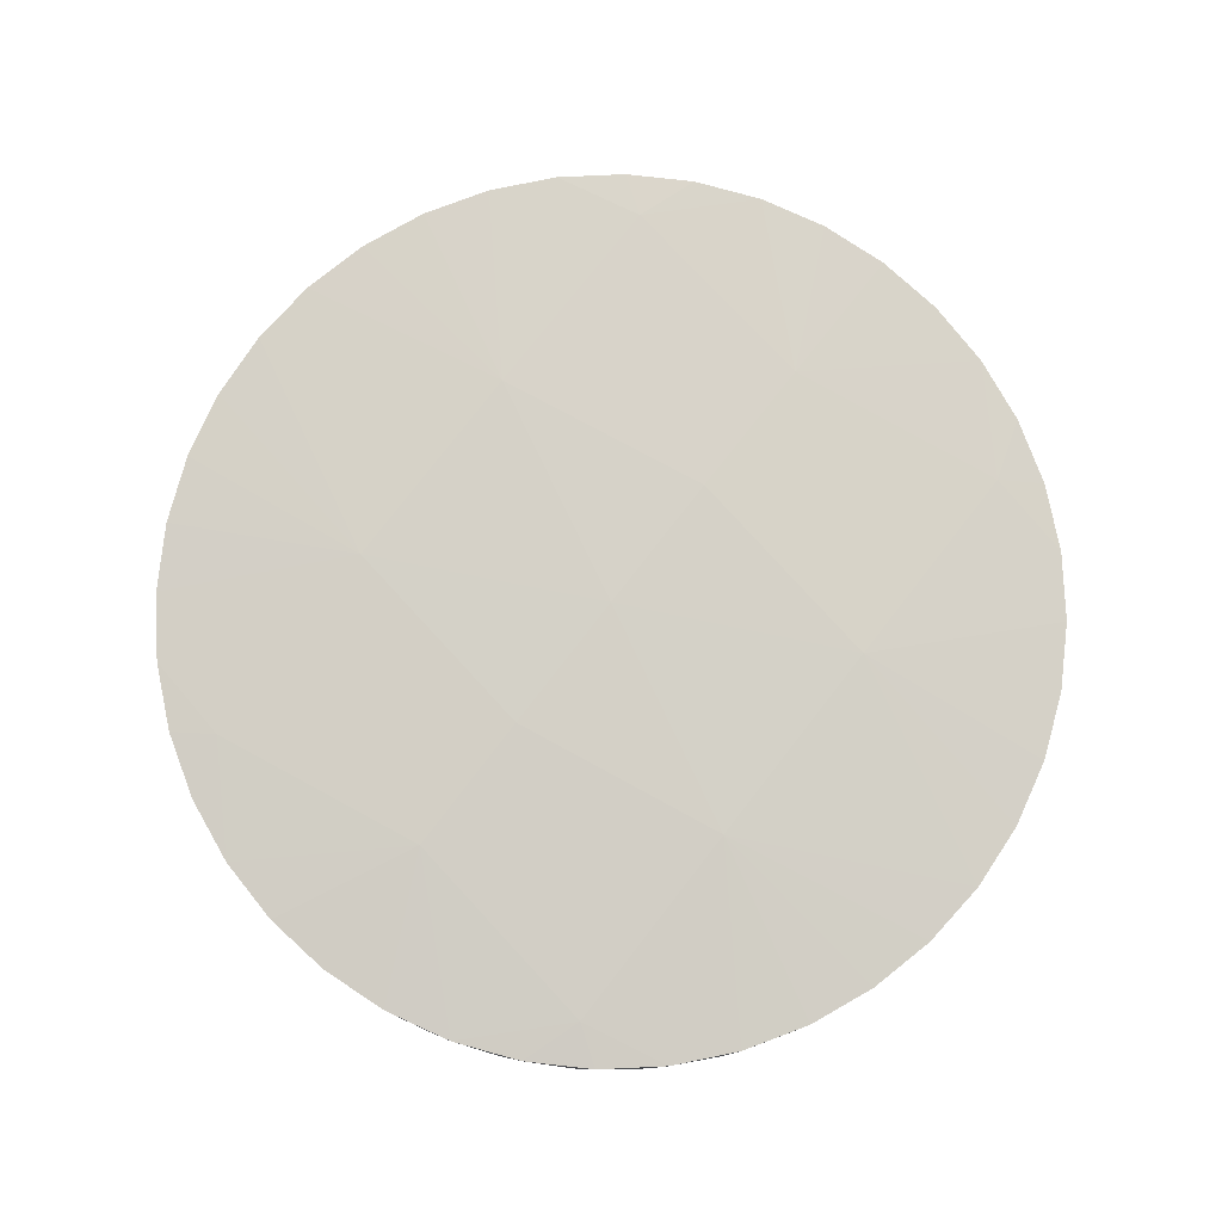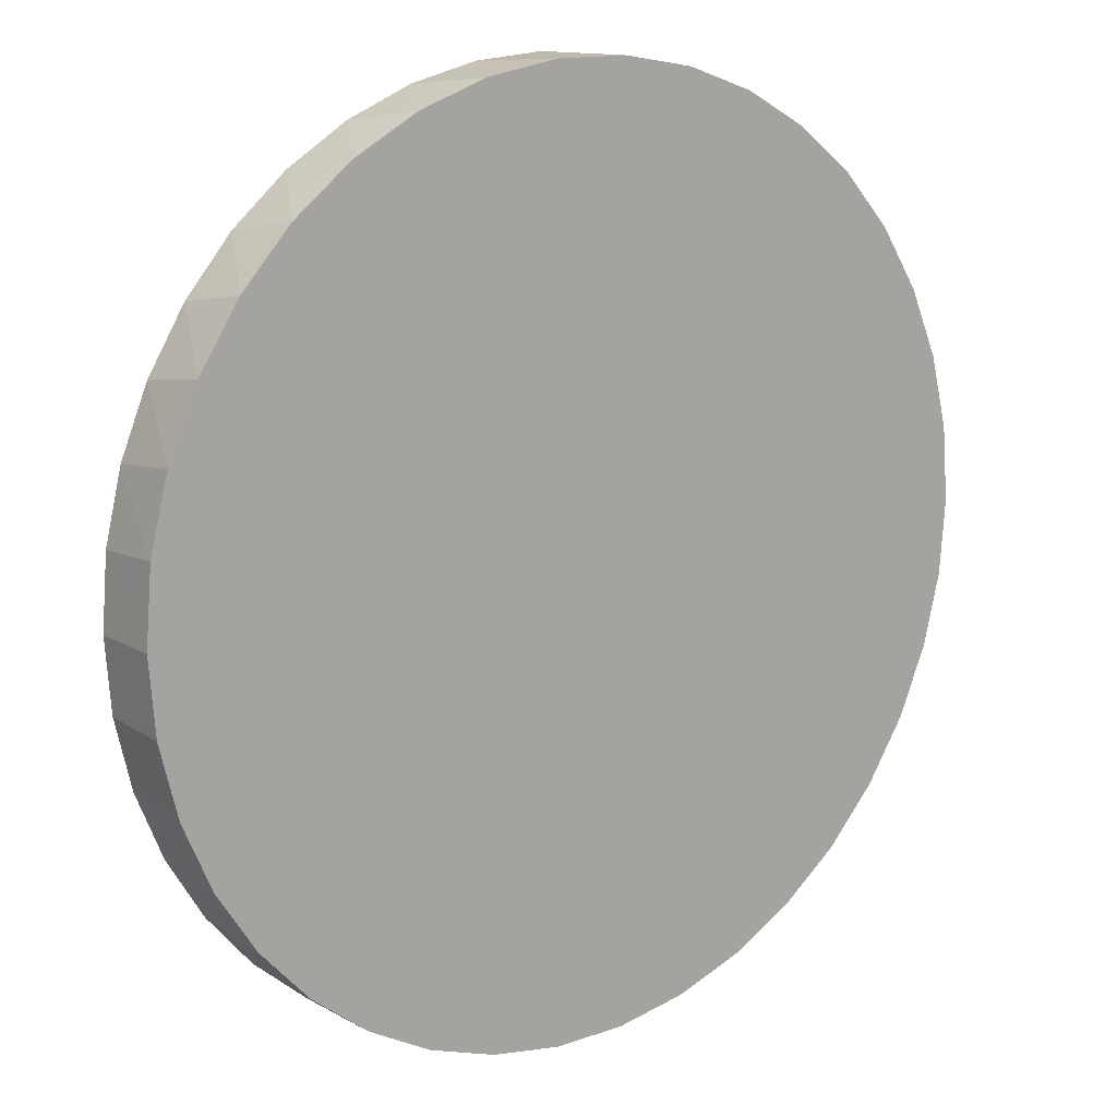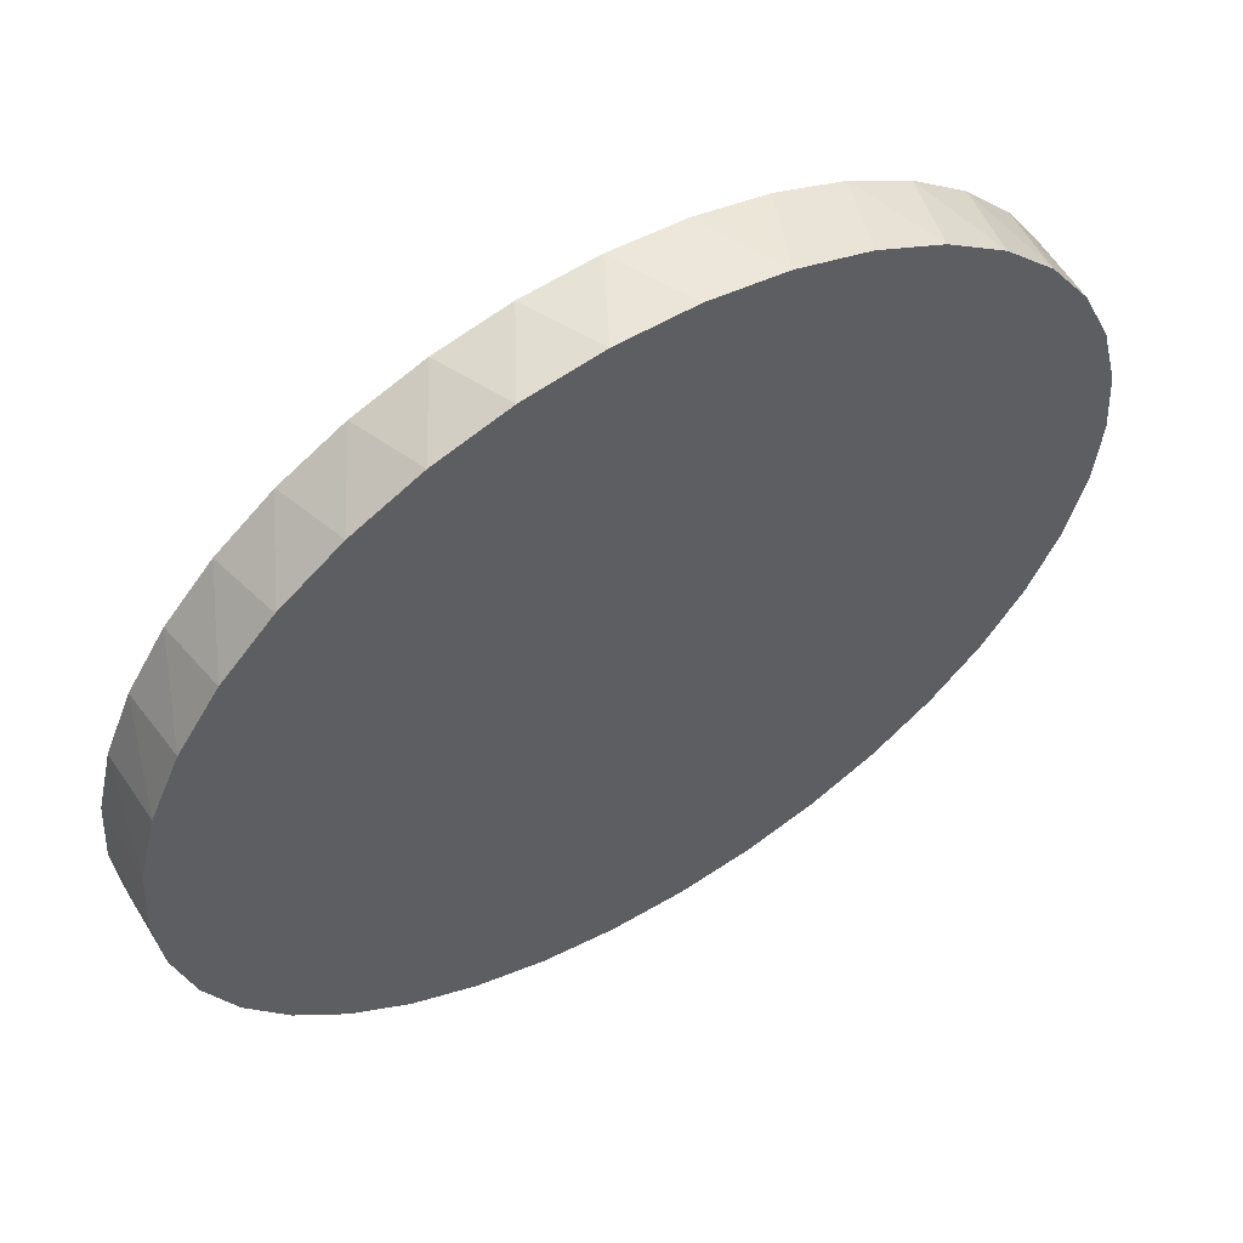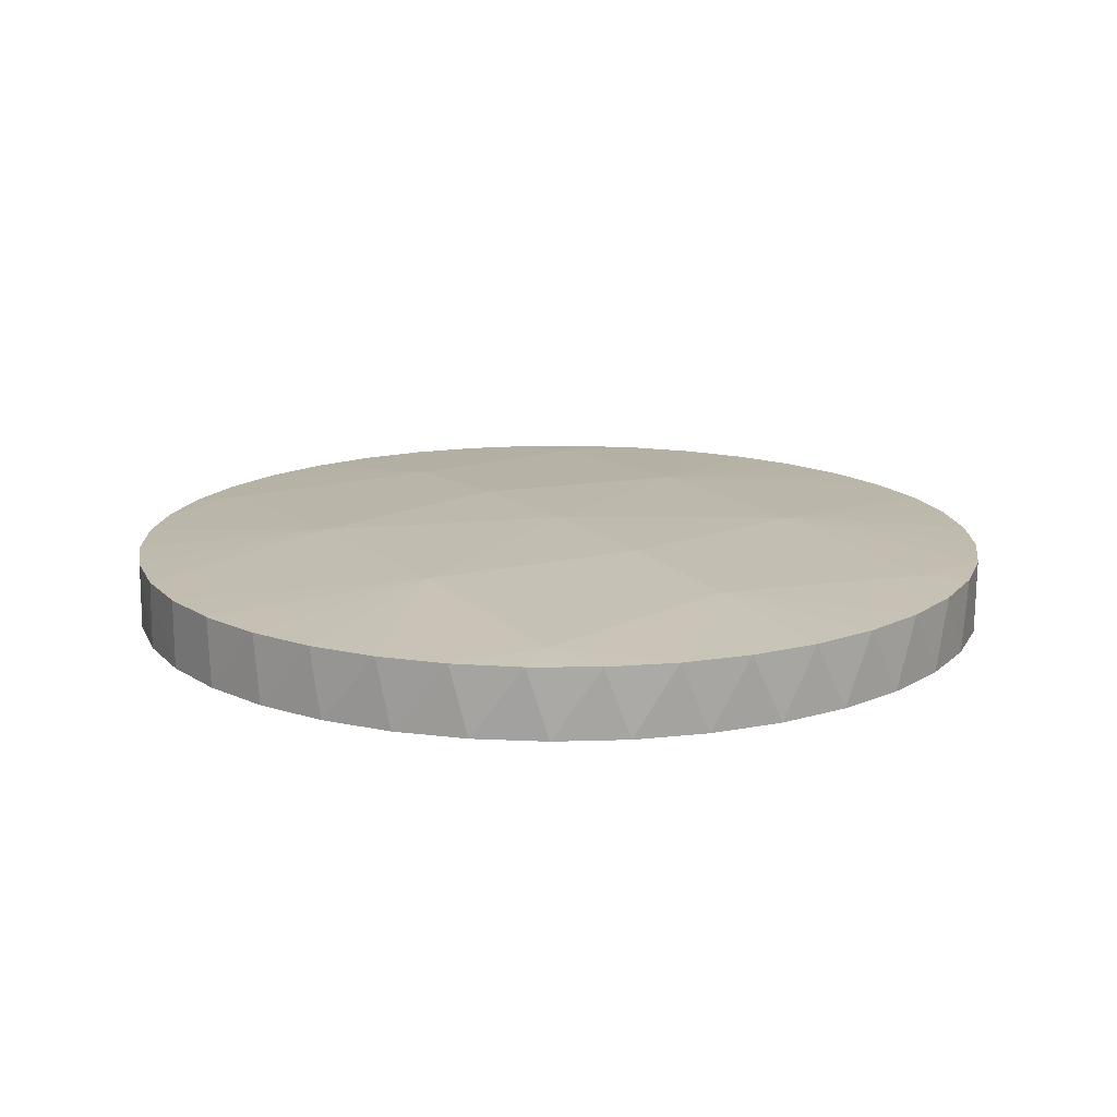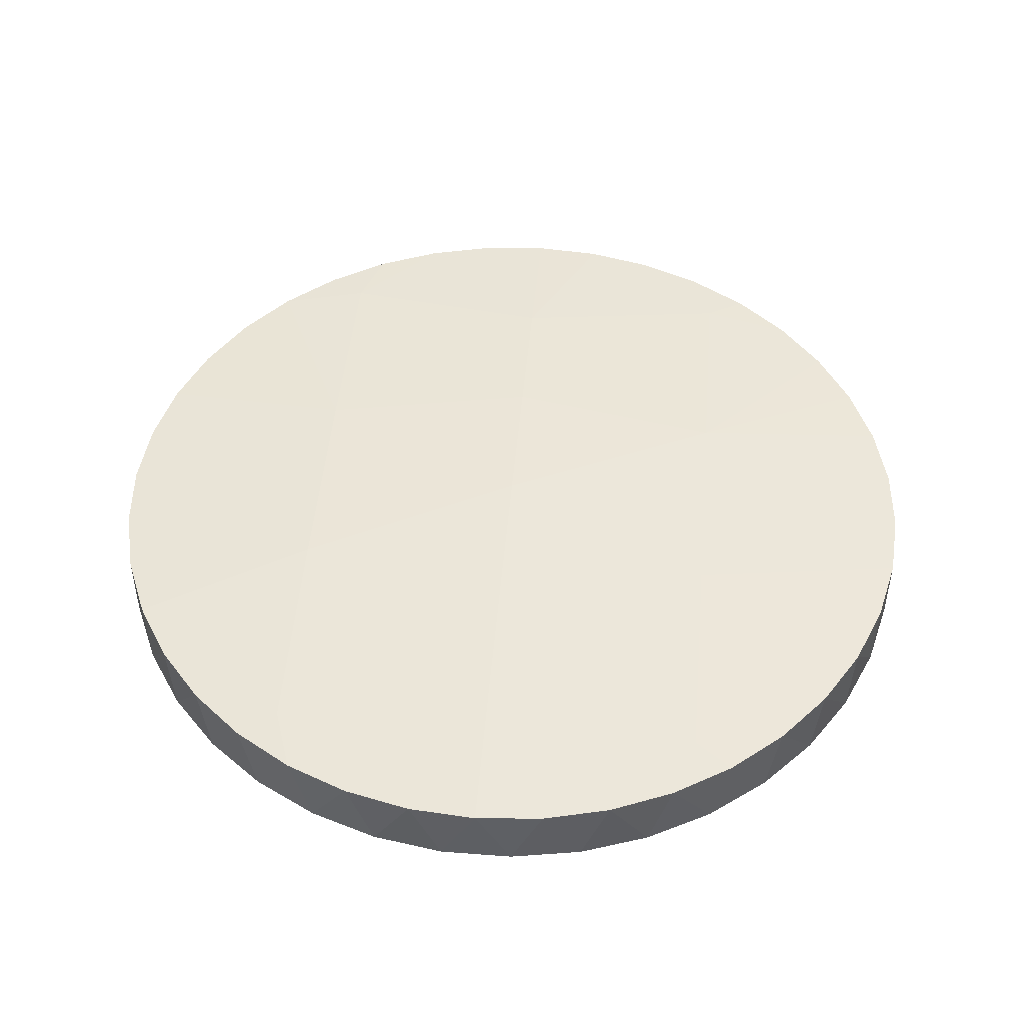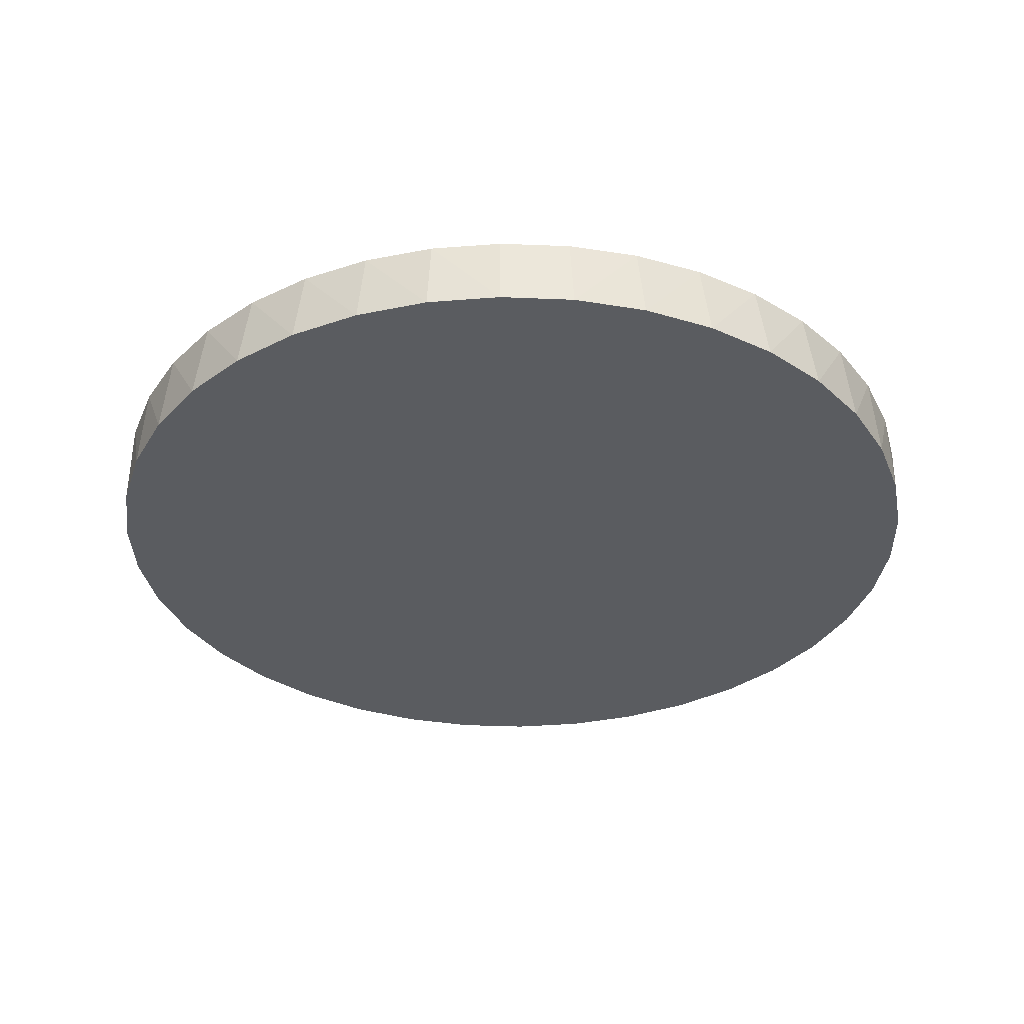
<metadata>
{"format":"obj","ext":"obj","renderer":"f3d","projection":"perspective","resolution":1024,"background":"white","views":[{"elev":79.2,"azim":-142.1,"up":"+Z"},{"elev":13.9,"azim":141.9,"up":"+Y"},{"elev":58.4,"azim":148.9,"up":"+Y"},{"elev":15.6,"azim":147.8,"up":"+Z"},{"elev":48.1,"azim":-175.1,"up":"+Z"},{"elev":-34.2,"azim":-88.5,"up":"+Z"}]}
</metadata>
<code>
v 12.54 1.987 0.6822
v 12.7 0 -1.31
v 12.53 2.09 -1.31
v 12.7 0 0.6822
v 12.08 3.925 0.6822
v 12.01 4.124 -1.31
v 11.32 5.766 0.6822
v 11.17 6.045 -1.31
v 10.27 7.465 0.6822
v 10.02 7.801 -1.31
v 8.98 8.98 0.6822
v 8.601 9.344 -1.31
v 7.465 10.27 0.6822
v 6.946 10.63 -1.31
v 5.766 11.32 0.6822
v 5.102 11.63 -1.31
v 3.925 12.08 0.6822
v 3.118 12.31 -1.31
v 1.987 12.54 0.6822
v 1.049 12.66 -1.31
v 0 12.7 0.6822
v -1.049 12.66 -1.31
v -1.987 12.54 0.6822
v -3.118 12.31 -1.31
v -3.925 12.08 0.6822
v -5.102 11.63 -1.31
v -5.766 11.32 0.6822
v -6.946 10.63 -1.31
v -7.465 10.27 0.6822
v -8.601 9.344 -1.31
v -8.98 8.98 0.6822
v -10.02 7.801 -1.31
v -10.27 7.465 0.6822
v -11.17 6.045 -1.31
v -11.32 5.766 0.6822
v -12.01 4.124 -1.31
v -12.08 3.925 0.6822
v -12.53 2.09 -1.31
v -12.54 1.987 0.6822
v -12.7 0 -1.31
v -12.7 0 0.6822
v -0 -8.474 1.031
v -1.987 -12.54 0.6822
v -0 -12.7 0.6822
v -3.925 -12.08 0.6822
v 0 8.474 1.031
v -6.358 -9.52 0.8001
v -8.98 -8.98 0.6822
v -7.465 -10.27 0.6822
v -5.766 -11.32 0.6822
v -0 -4.239 1.24
v -6.358 -3.176 1.114
v -12.54 -1.987 0.6822
v -12.08 -3.925 0.6822
v -11.32 -5.766 0.6822
v -10.27 -7.465 0.6822
v 0 0 1.31
v -6.358 3.176 1.114
v 0 4.239 1.24
v -6.358 9.52 0.8001
v 1.987 -12.54 0.6822
v 3.925 -12.08 0.6822
v 6.358 -9.52 0.8001
v 5.766 -11.32 0.6822
v 7.465 -10.27 0.6822
v 8.98 -8.98 0.6822
v 6.358 -3.176 1.114
v 10.27 -7.465 0.6822
v 11.32 -5.766 0.6822
v 12.08 -3.925 0.6822
v 12.54 -1.987 0.6822
v 6.358 3.176 1.114
v 6.358 9.52 0.8001
v -12.53 -2.09 -1.31
v -12.01 -4.124 -1.31
v -11.17 -6.045 -1.31
v -10.02 -7.801 -1.31
v -8.601 -9.344 -1.31
v -6.946 -10.63 -1.31
v -5.102 -11.63 -1.31
v -3.118 -12.31 -1.31
v -1.049 -12.66 -1.31
v 1.049 -12.66 -1.31
v 3.118 -12.31 -1.31
v 5.102 -11.63 -1.31
v 6.946 -10.63 -1.31
v 8.601 -9.344 -1.31
v 10.02 -7.801 -1.31
v 11.17 -6.045 -1.31
v 12.01 -4.124 -1.31
v 12.53 -2.09 -1.31
f 1 2 3
f 1 4 2
f 5 3 6
f 5 1 3
f 7 6 8
f 7 5 6
f 9 8 10
f 9 7 8
f 11 10 12
f 11 9 10
f 13 12 14
f 13 11 12
f 15 14 16
f 15 13 14
f 17 16 18
f 17 15 16
f 19 18 20
f 19 17 18
f 21 20 22
f 21 19 20
f 23 22 24
f 23 21 22
f 25 24 26
f 25 23 24
f 27 26 28
f 27 25 26
f 29 28 30
f 29 27 28
f 31 30 32
f 31 29 30
f 33 31 32
f 33 32 34
f 35 33 34
f 35 34 36
f 37 35 36
f 37 36 38
f 39 38 40
f 39 37 38
f 41 39 40
f 42 43 44
f 45 43 42
f 23 46 21
f 25 46 23
f 47 48 49
f 47 49 50
f 47 50 45
f 47 42 51
f 47 45 42
f 52 41 53
f 52 53 54
f 52 54 55
f 52 55 56
f 52 56 48
f 52 51 57
f 52 48 47
f 52 47 51
f 58 31 33
f 58 33 35
f 58 35 37
f 58 37 39
f 58 39 41
f 58 57 59
f 58 52 57
f 58 41 52
f 60 25 27
f 60 27 29
f 60 29 31
f 60 59 46
f 60 58 59
f 60 31 58
f 60 46 25
f 42 44 61
f 42 61 62
f 19 46 17
f 21 46 19
f 63 51 42
f 63 62 64
f 63 64 65
f 63 65 66
f 63 42 62
f 67 57 51
f 67 66 68
f 67 68 69
f 67 69 70
f 67 70 71
f 67 71 4
f 67 63 66
f 67 51 63
f 72 4 1
f 72 1 5
f 72 5 7
f 72 7 9
f 72 9 11
f 72 46 59
f 72 59 57
f 72 57 67
f 72 67 4
f 73 11 13
f 73 13 15
f 73 15 17
f 73 72 11
f 73 46 72
f 73 17 46
f 53 41 40
f 53 40 74
f 54 74 75
f 54 53 74
f 55 75 76
f 55 54 75
f 56 76 77
f 56 55 76
f 48 77 78
f 48 56 77
f 49 78 79
f 49 48 78
f 50 79 80
f 50 49 79
f 45 80 81
f 45 50 80
f 43 81 82
f 43 45 81
f 44 82 83
f 44 43 82
f 61 83 84
f 61 44 83
f 62 84 85
f 62 61 84
f 64 85 86
f 64 62 85
f 65 86 87
f 65 64 86
f 66 87 88
f 66 65 87
f 68 66 88
f 68 88 89
f 69 68 89
f 69 89 90
f 70 69 90
f 70 90 91
f 71 70 91
f 71 91 2
f 4 71 2
f 77 76 78
f 78 81 79
f 79 81 80
f 76 81 78
f 40 38 74
f 74 38 75
f 75 38 76
f 81 84 82
f 82 84 83
f 36 34 38
f 38 34 76
f 84 86 85
f 76 86 81
f 81 86 84
f 34 86 76
f 34 87 86
f 32 30 34
f 87 28 88
f 30 28 34
f 34 28 87
f 88 90 89
f 88 91 90
f 22 20 24
f 91 3 2
f 28 3 88
f 88 3 91
f 20 18 24
f 24 16 26
f 26 16 28
f 18 16 24
f 16 8 28
f 3 8 6
f 28 8 3
f 16 12 8
f 8 12 10
f 14 12 16

</code>
